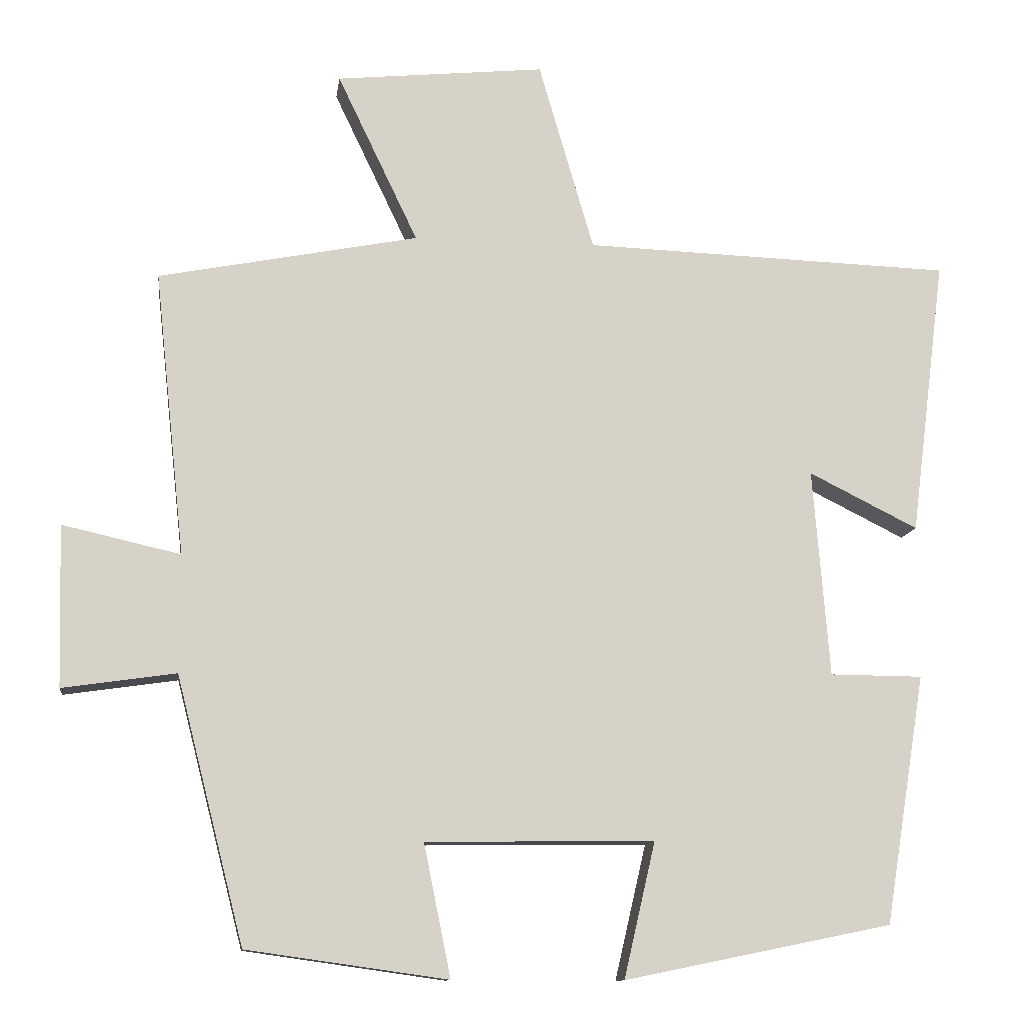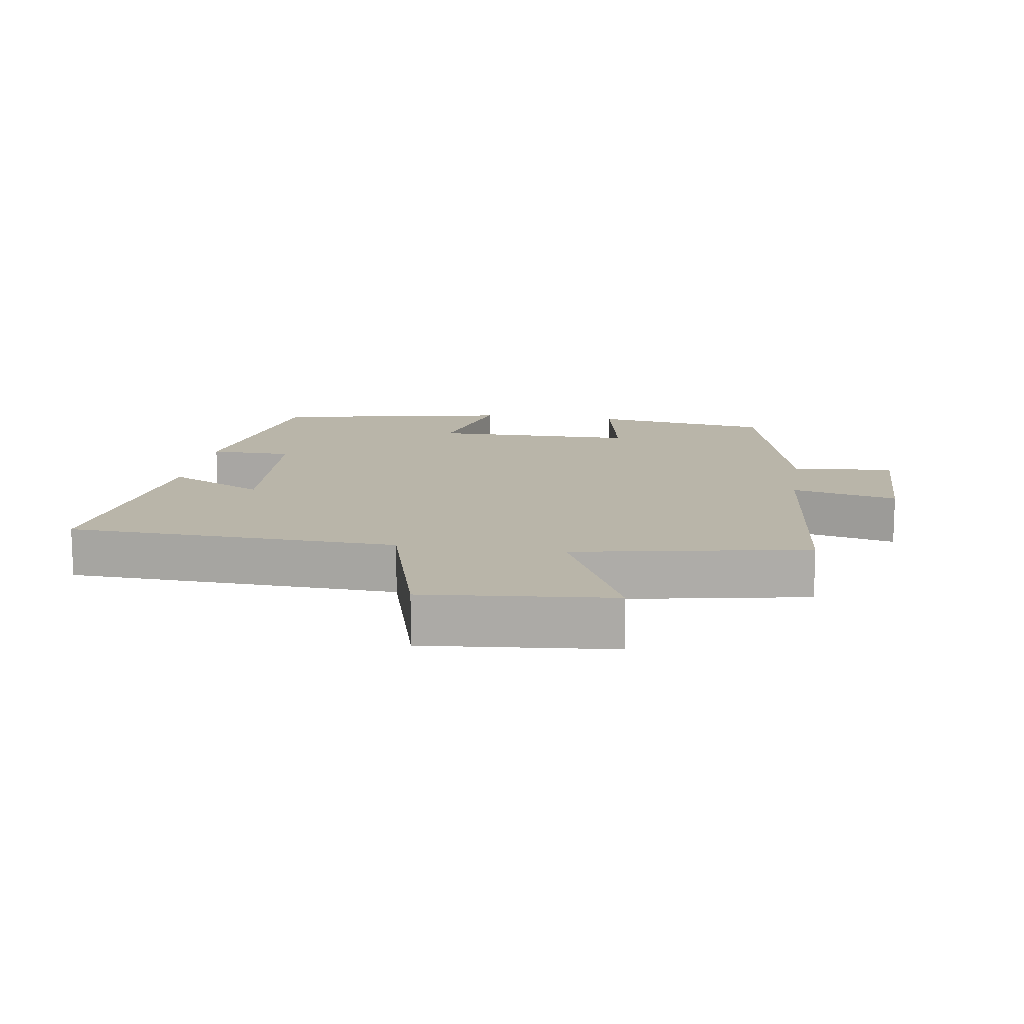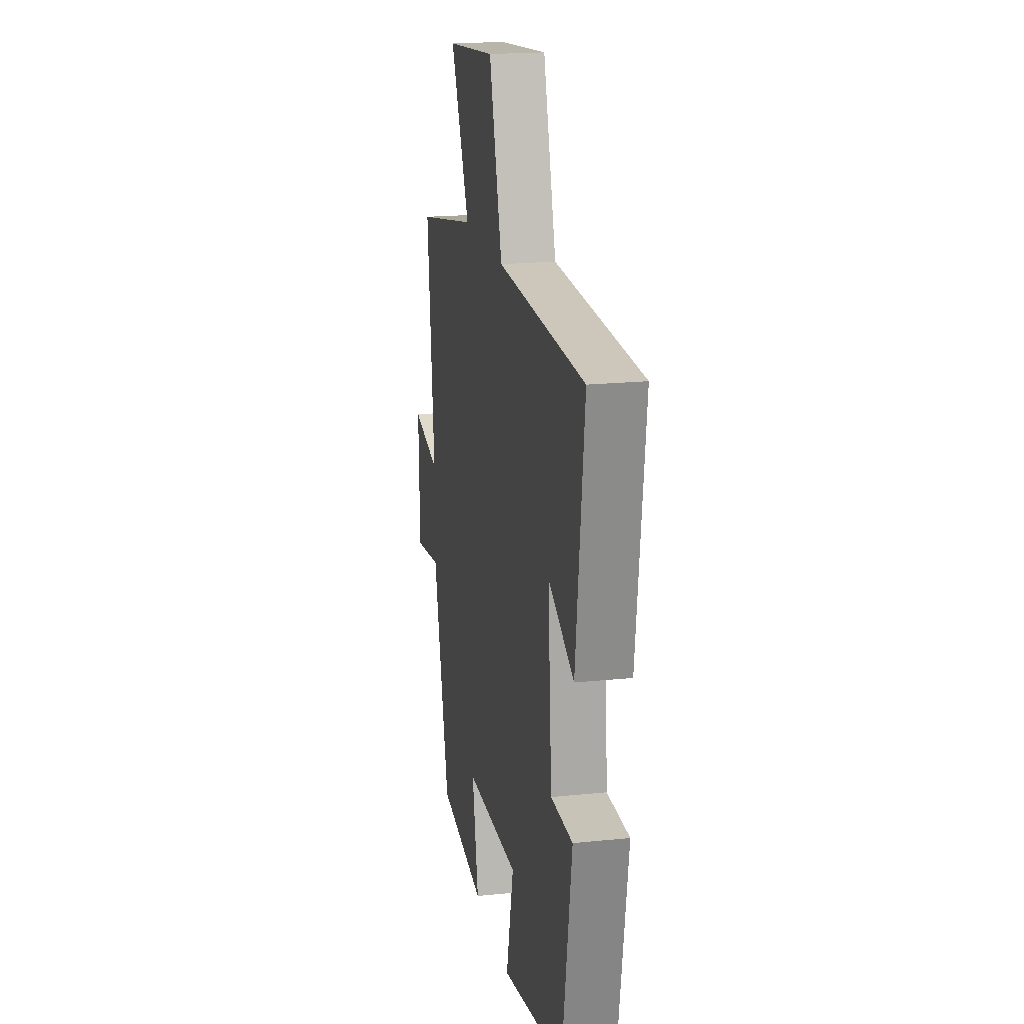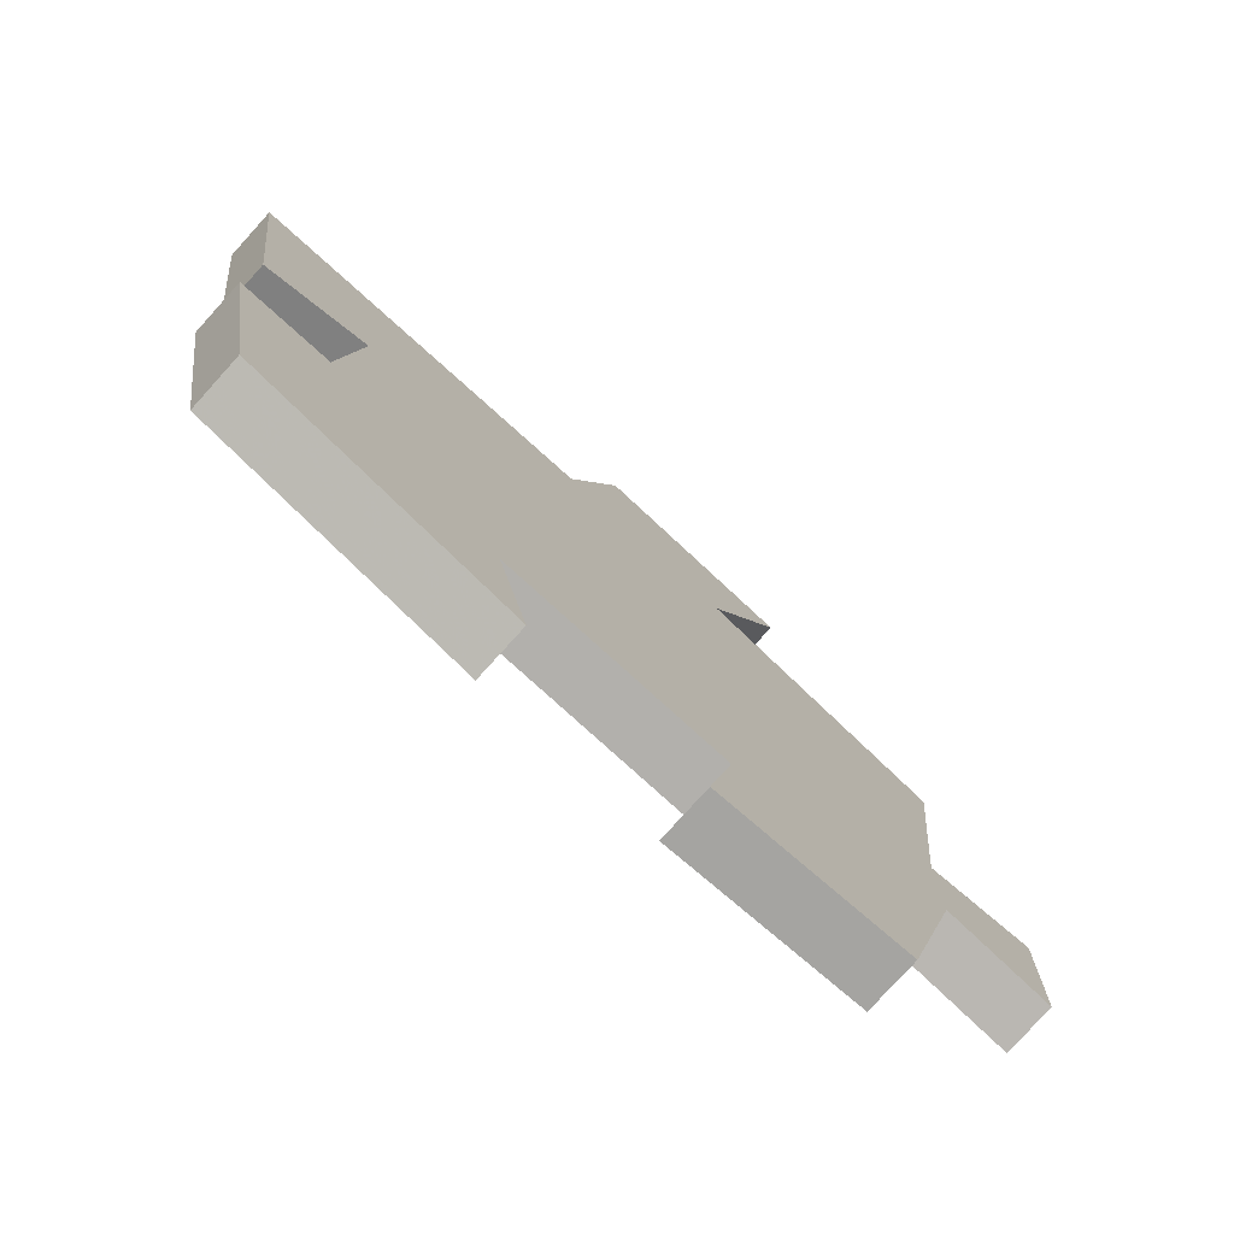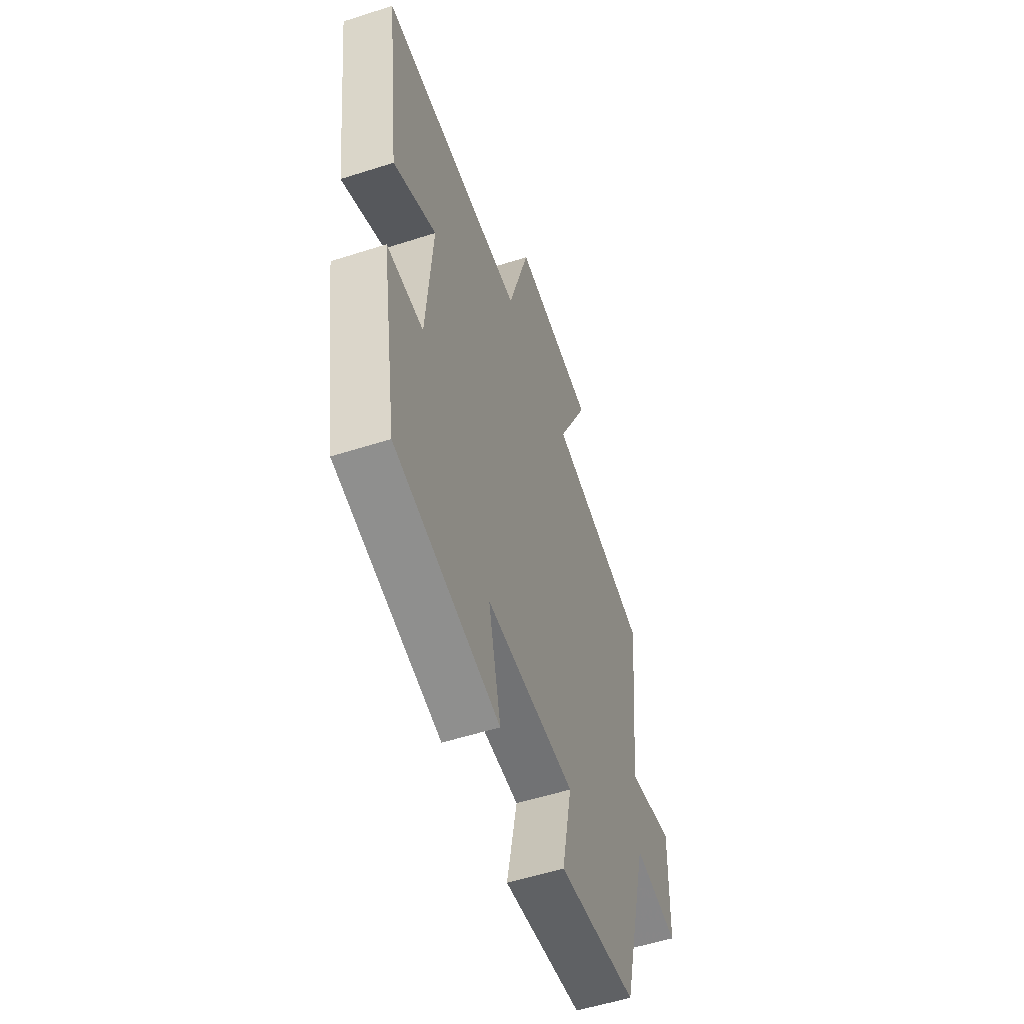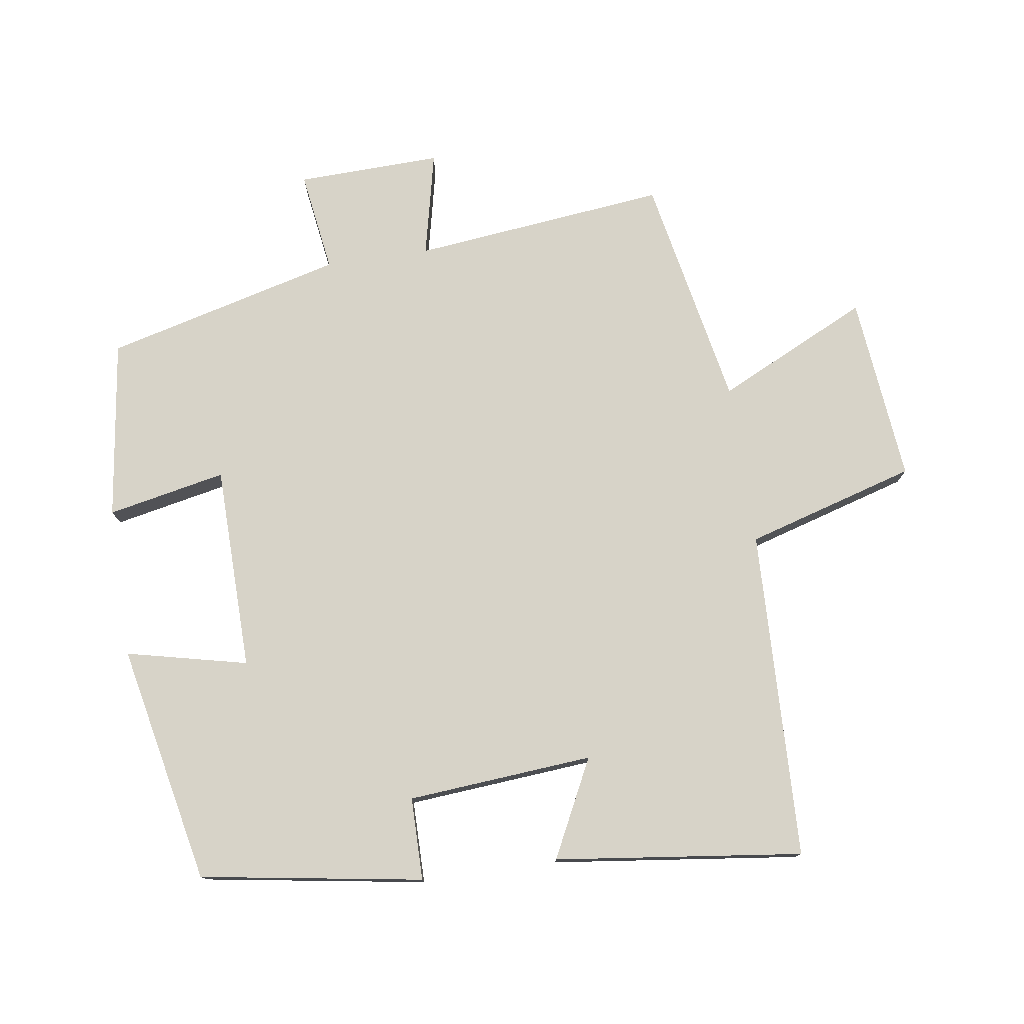
<metadata>
{"format":"obj","ext":"obj","renderer":"f3d","projection":"perspective","resolution":1024,"background":"white","views":[{"elev":-11.6,"azim":172.6,"up":"+Z"},{"elev":13.4,"azim":9.1,"up":"+Y"},{"elev":19.3,"azim":-101.0,"up":"+Z"},{"elev":-78.3,"azim":-42.1,"up":"+Z"},{"elev":-54.8,"azim":-71.2,"up":"+Z"},{"elev":77.0,"azim":-98.5,"up":"+Y"}]}
</metadata>
<code>
v 0.541 0.07 0.432
v 0.5 0.07 0.051
v 0.658 0.07 0.087
v 0.652 0.07 -0.129
v 0.5 0.07 -0.107
v 0.409 0.07 -0.462
v 0.14 0.07 -0.5
v 0.176 0.07 -0.323
v -0.13 0.07 -0.319
v -0.088 0.07 -0.5
v -0.446 0.07 -0.427
v -0.5 0.07 -0.094
v -0.376 0.07 -0.093
v -0.354 0.07 0.185
v -0.5 0.07 0.112
v -0.547 0.07 0.483
v -0.053 0.07 0.5
v 0.021 0.07 0.754
v 0.301 0.07 0.726
v 0.193 0.07 0.5
v 0.541 0 0.432
v 0.5 0 0.051
v 0.658 0 0.087
v 0.652 0 -0.129
v 0.5 0 -0.107
v 0.409 0 -0.462
v 0.14 0 -0.5
v 0.176 0 -0.323
v -0.13 0 -0.319
v -0.088 0 -0.5
v -0.446 0 -0.427
v -0.5 0 -0.094
v -0.376 0 -0.093
v -0.354 0 0.185
v -0.5 0 0.112
v -0.547 0 0.483
v -0.053 0 0.5
v 0.021 0 0.754
v 0.301 0 0.726
v 0.193 0 0.5
f 17 18 19 20
f 17 20 1 2
f 14 15 16 17
f 13 14 17 2
f 10 11 12 13
f 9 10 13
f 8 9 13 2
f 5 6 7 8
f 5 8 2 3
f 3 4 5
f 40 39 38 37
f 22 21 40 37
f 37 36 35 34
f 22 37 34 33
f 33 32 31 30
f 33 30 29
f 22 33 29 28
f 28 27 26 25
f 23 22 28 25
f 25 24 23
f 1 21 22 2
f 2 22 23 3
f 3 23 24 4
f 4 24 25 5
f 5 25 26 6
f 6 26 27 7
f 7 27 28 8
f 8 28 29 9
f 9 29 30 10
f 10 30 31 11
f 11 31 32 12
f 12 32 33 13
f 13 33 34 14
f 14 34 35 15
f 15 35 36 16
f 16 36 37 17
f 17 37 38 18
f 18 38 39 19
f 19 39 40 20
f 20 40 21 1

</code>
